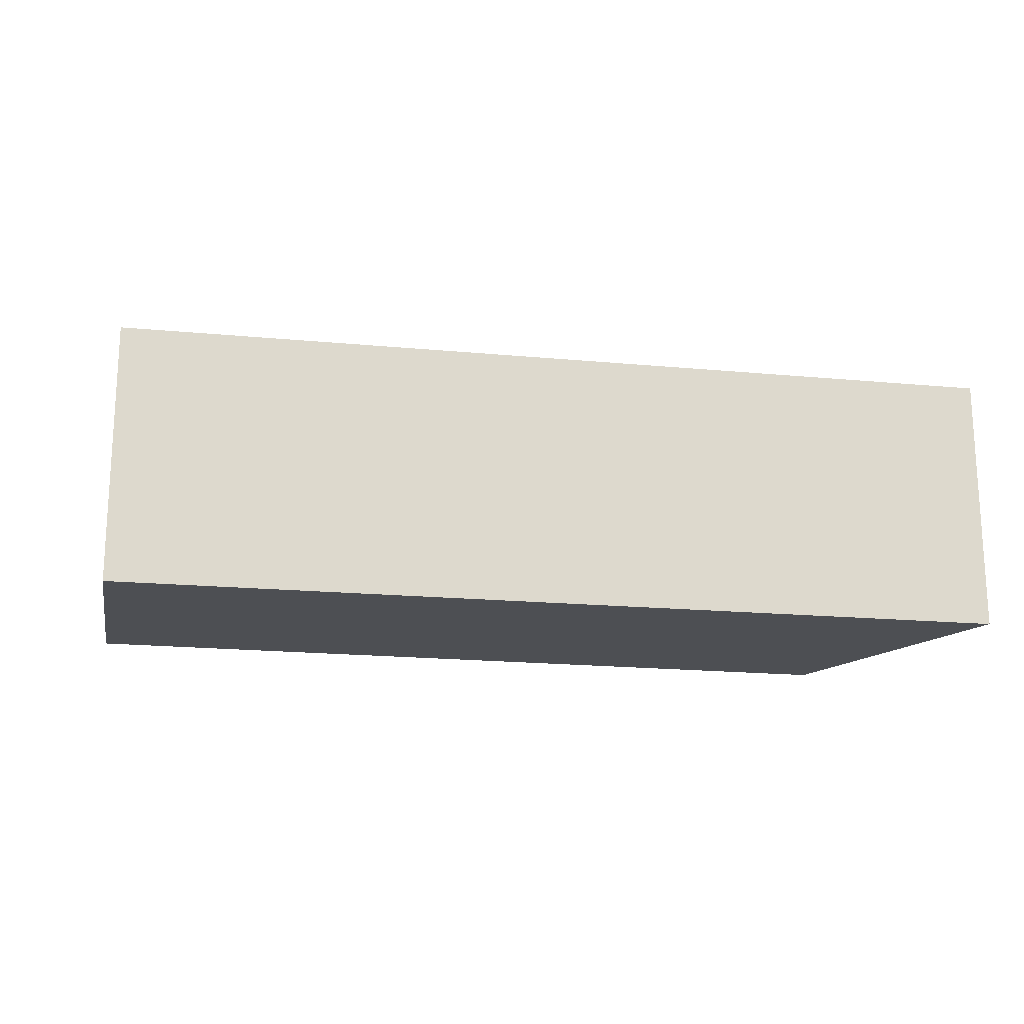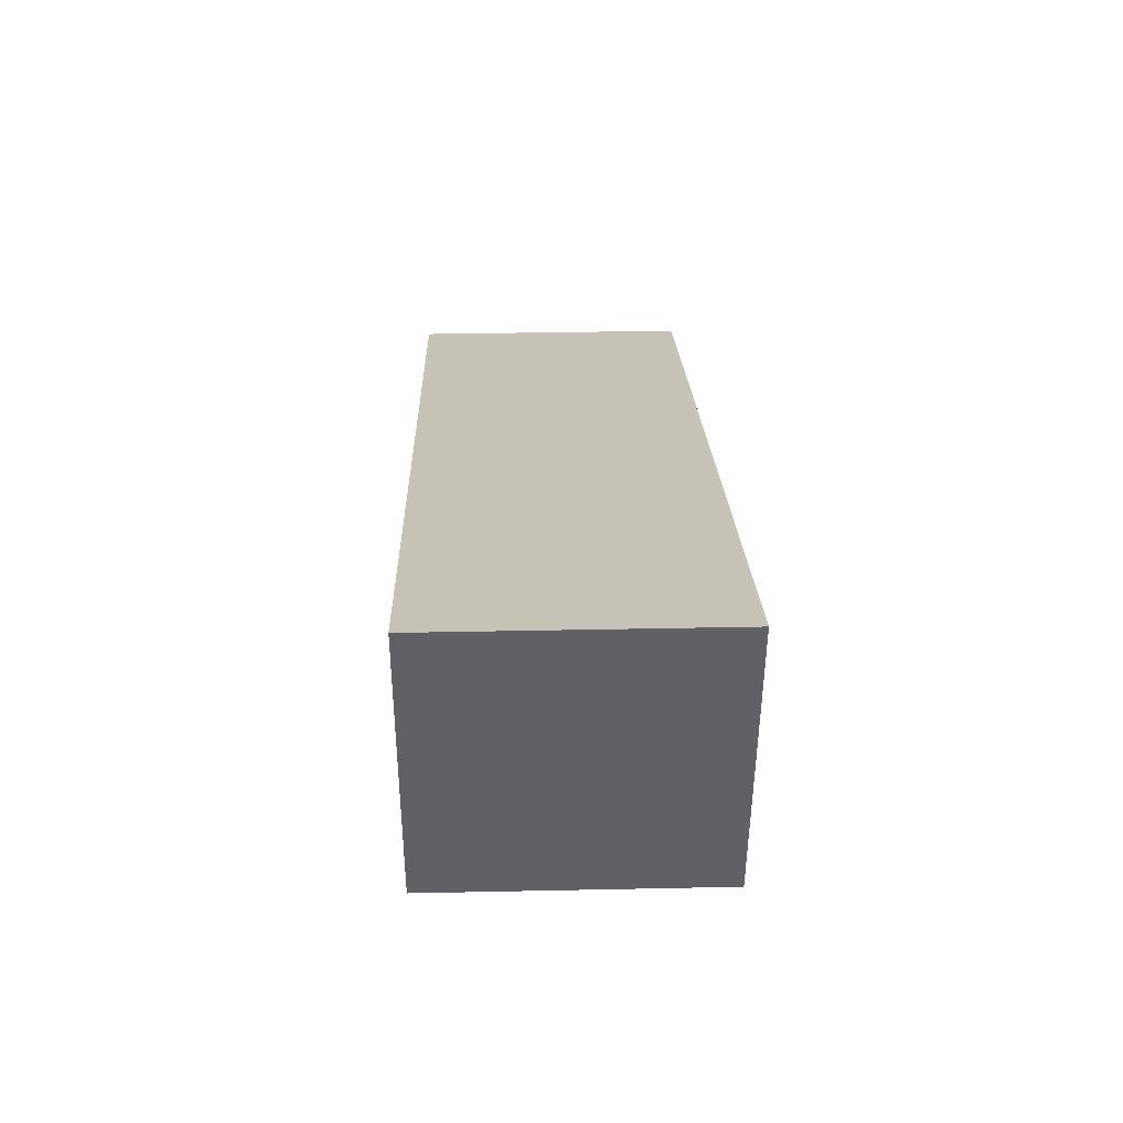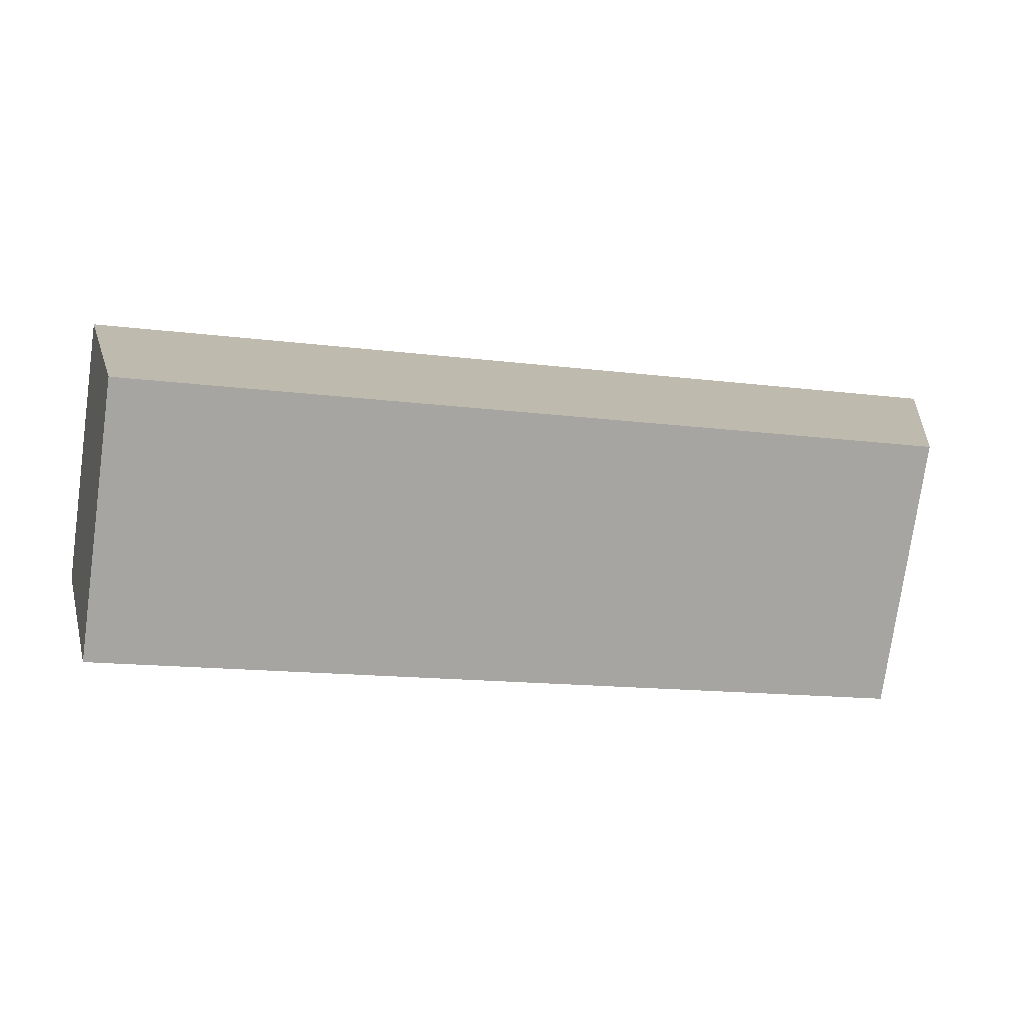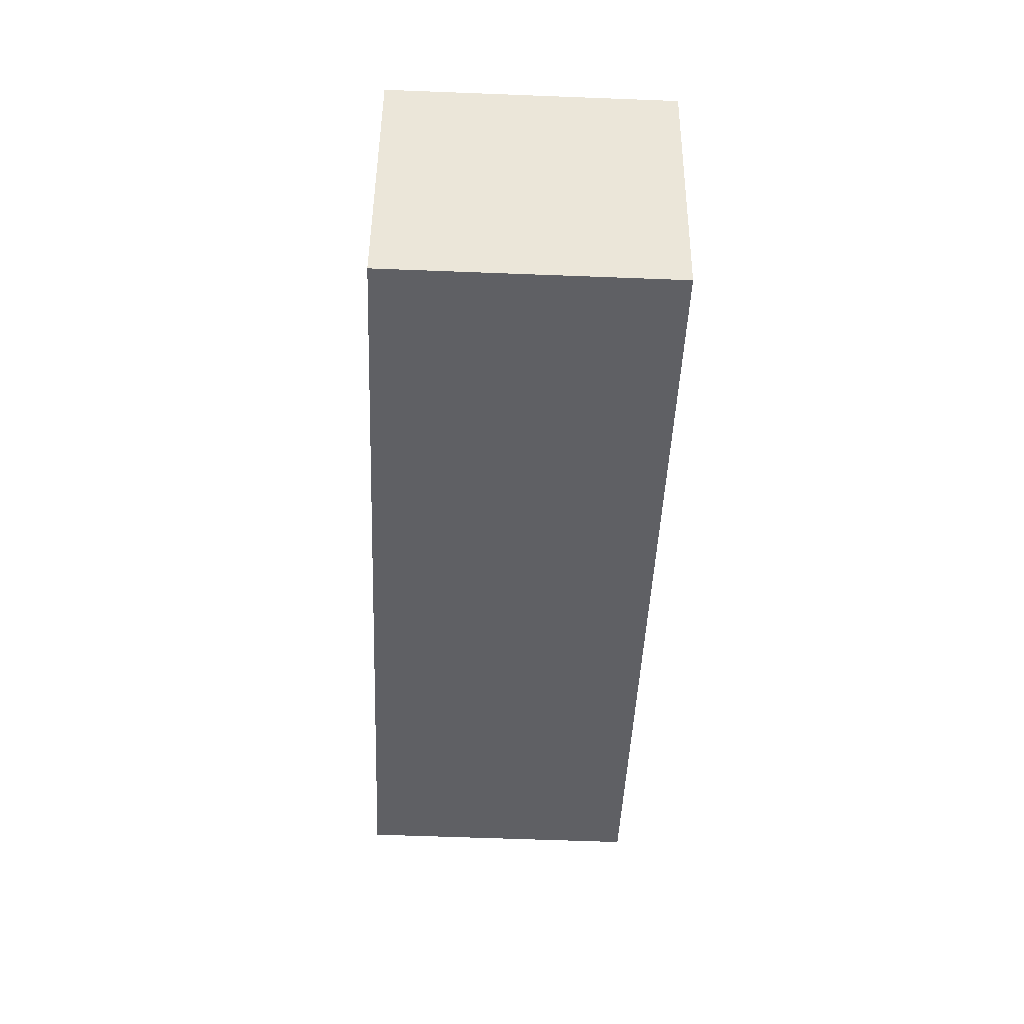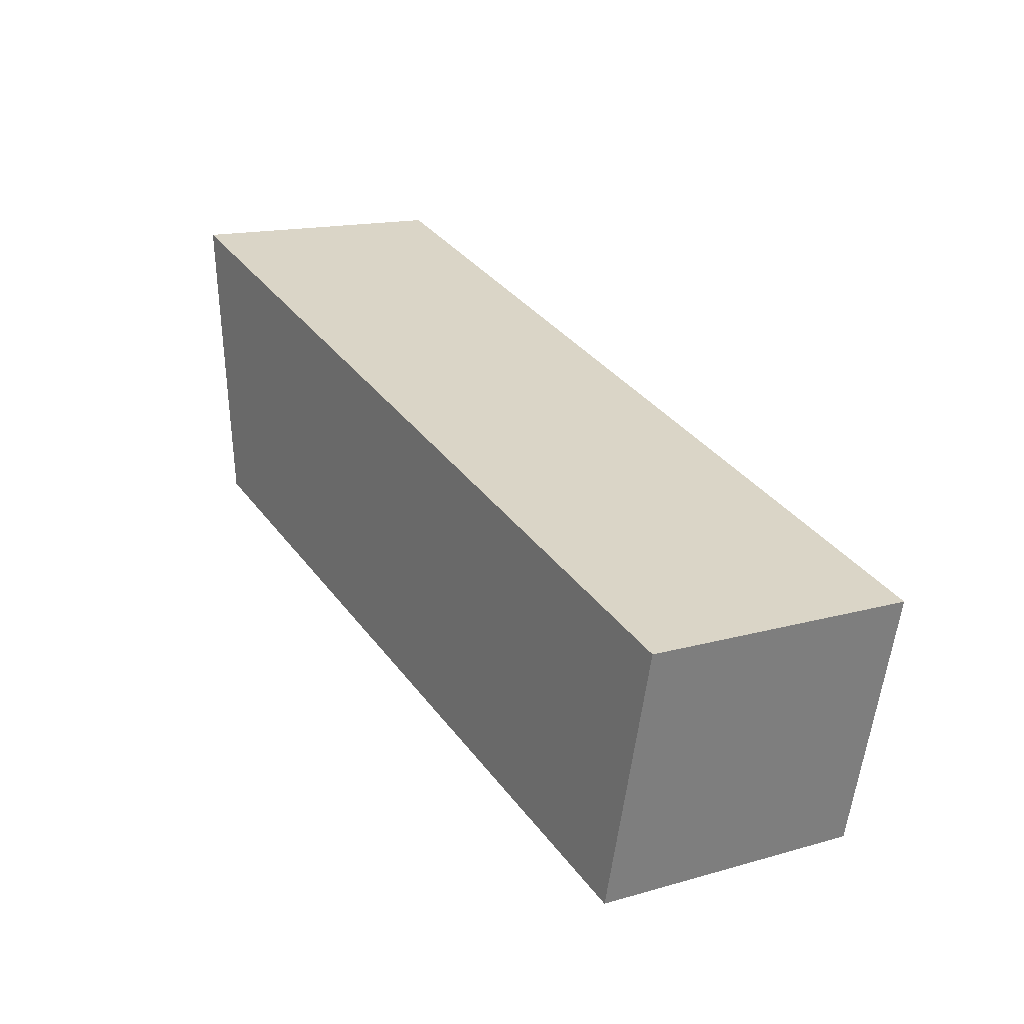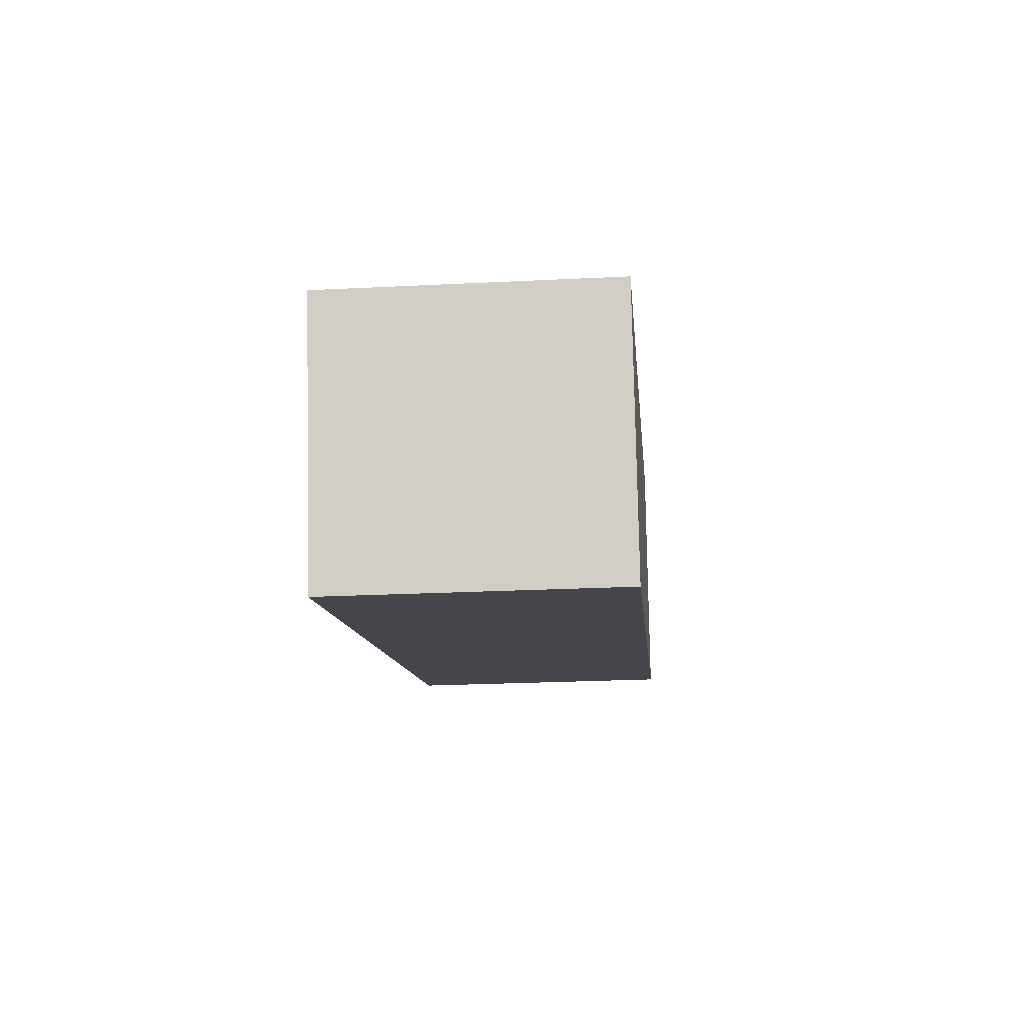
<metadata>
{"format":"obj","ext":"obj","renderer":"f3d","projection":"perspective","resolution":1024,"background":"white","views":[{"elev":-18.0,"azim":-25.6,"up":"+Y"},{"elev":34.3,"azim":88.4,"up":"+Z"},{"elev":-75.9,"azim":-7.9,"up":"+Z"},{"elev":-58.5,"azim":-92.3,"up":"+Z"},{"elev":15.4,"azim":-121.0,"up":"+Z"},{"elev":-24.7,"azim":-85.3,"up":"+Z"}]}
</metadata>
<code>
v  0 3.279 2.008e-16
v  9.958 3.279 -0.664
v  0.788 3.279 -3.041
v  10.85 3.279 2.934
v  10.35 3.279 -0.563
v  0.788 1.862e-16 -3.041
v  0 0 0
v  10.85 -1.797e-16 2.934
v  10.35 3.447e-17 -0.563
v  9.958 4.066e-17 -0.664
g defaultobject
f 1 2 3
f 2 1 4
f 2 4 5
f 6 1 3
f 1 6 7
f 7 4 1
f 4 7 8
f 8 5 4
f 5 8 9
f 2 6 3
f 6 2 5
f 6 5 10
f 10 5 9
f 10 7 6
f 7 10 8
f 8 10 9

</code>
